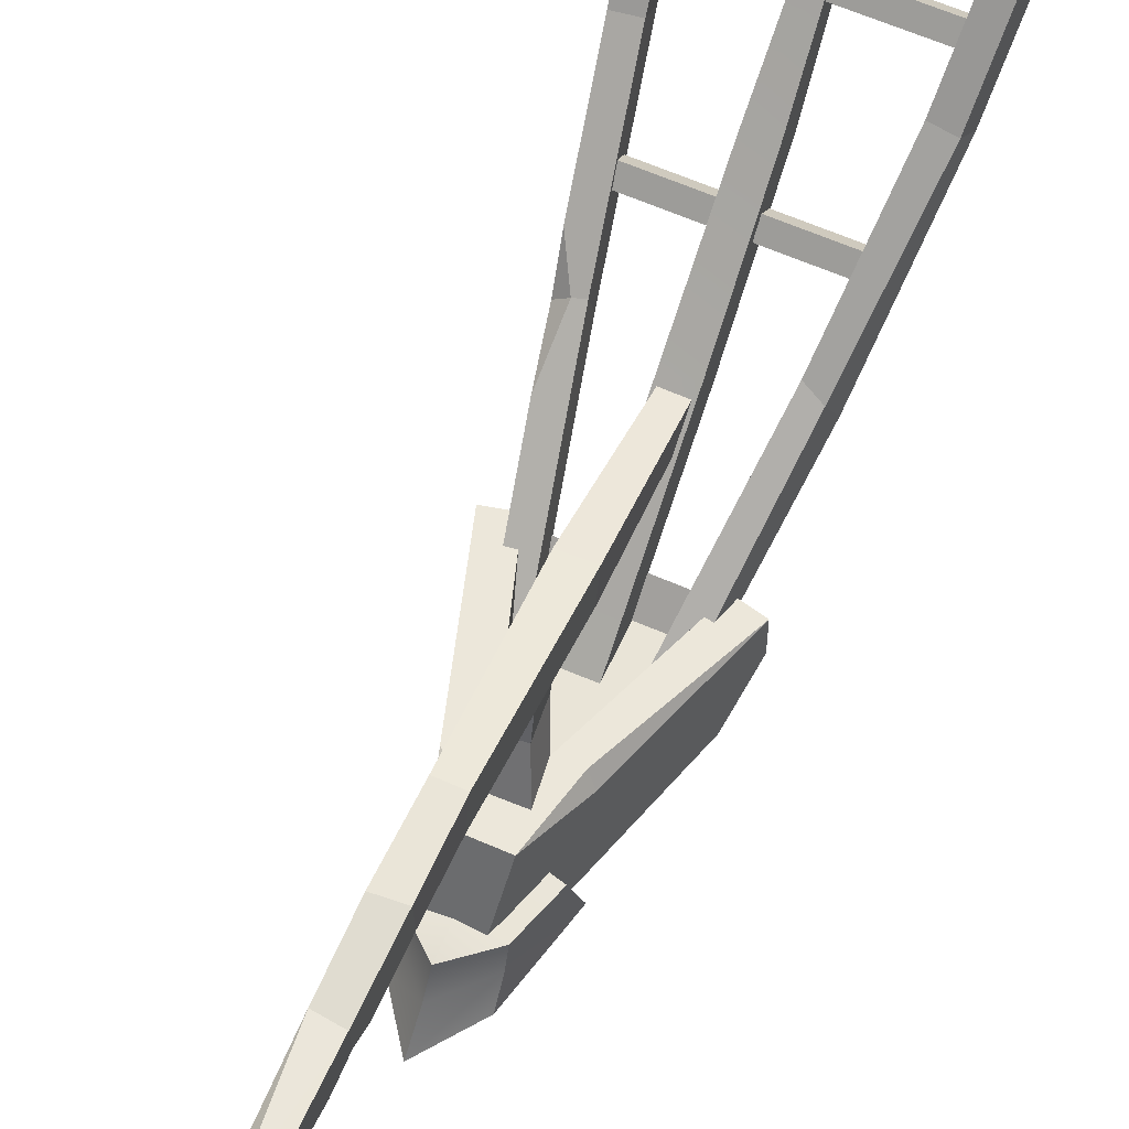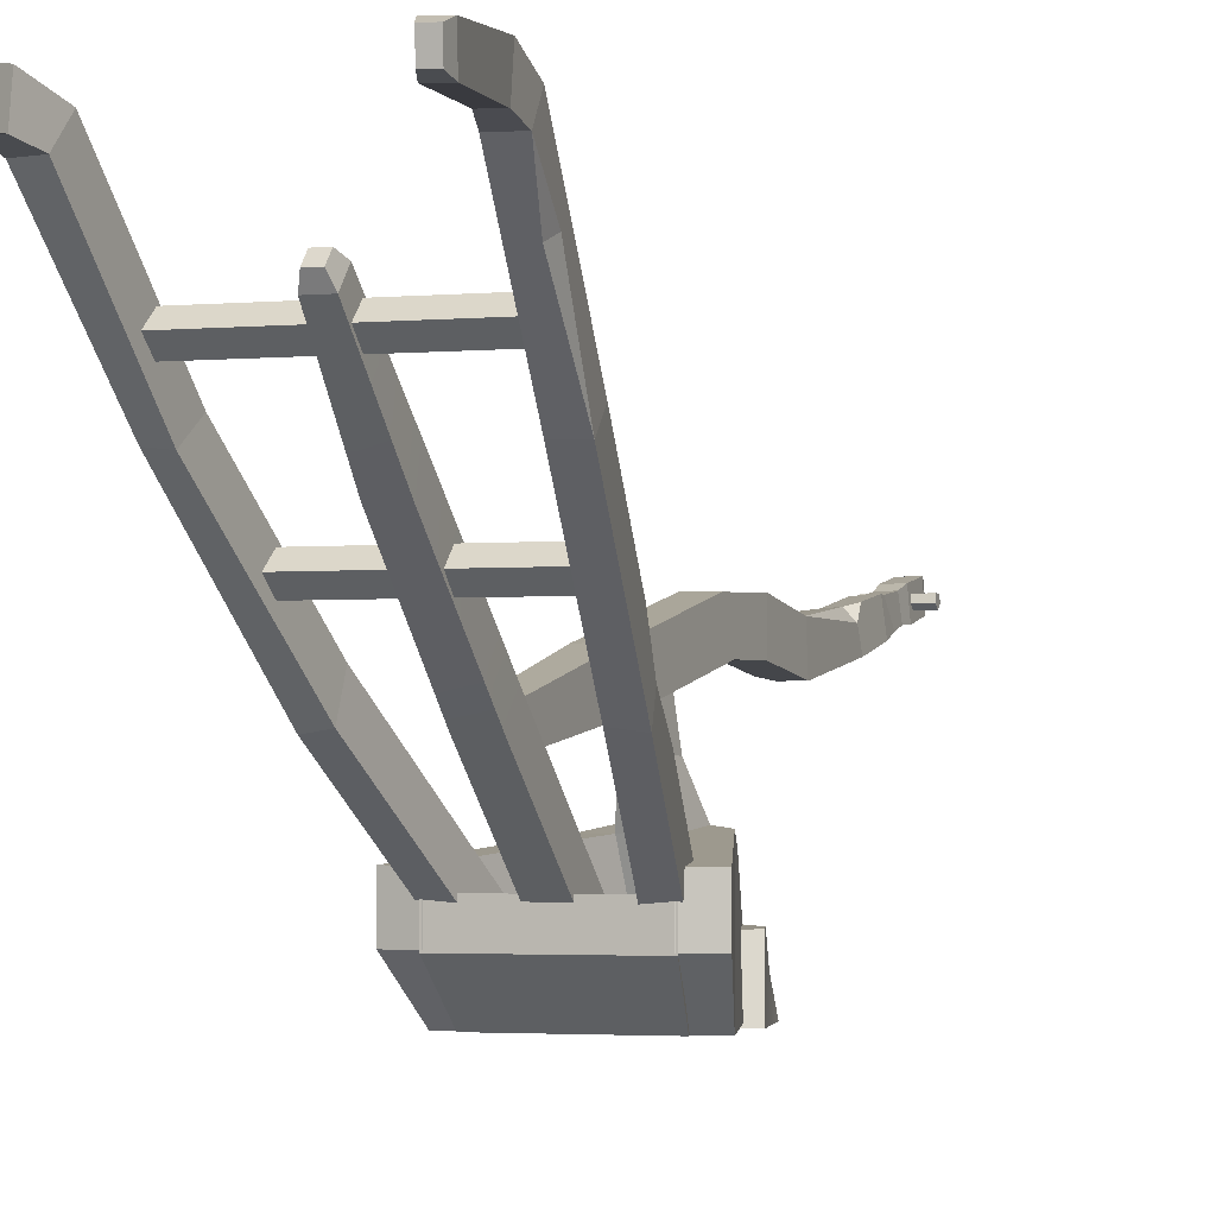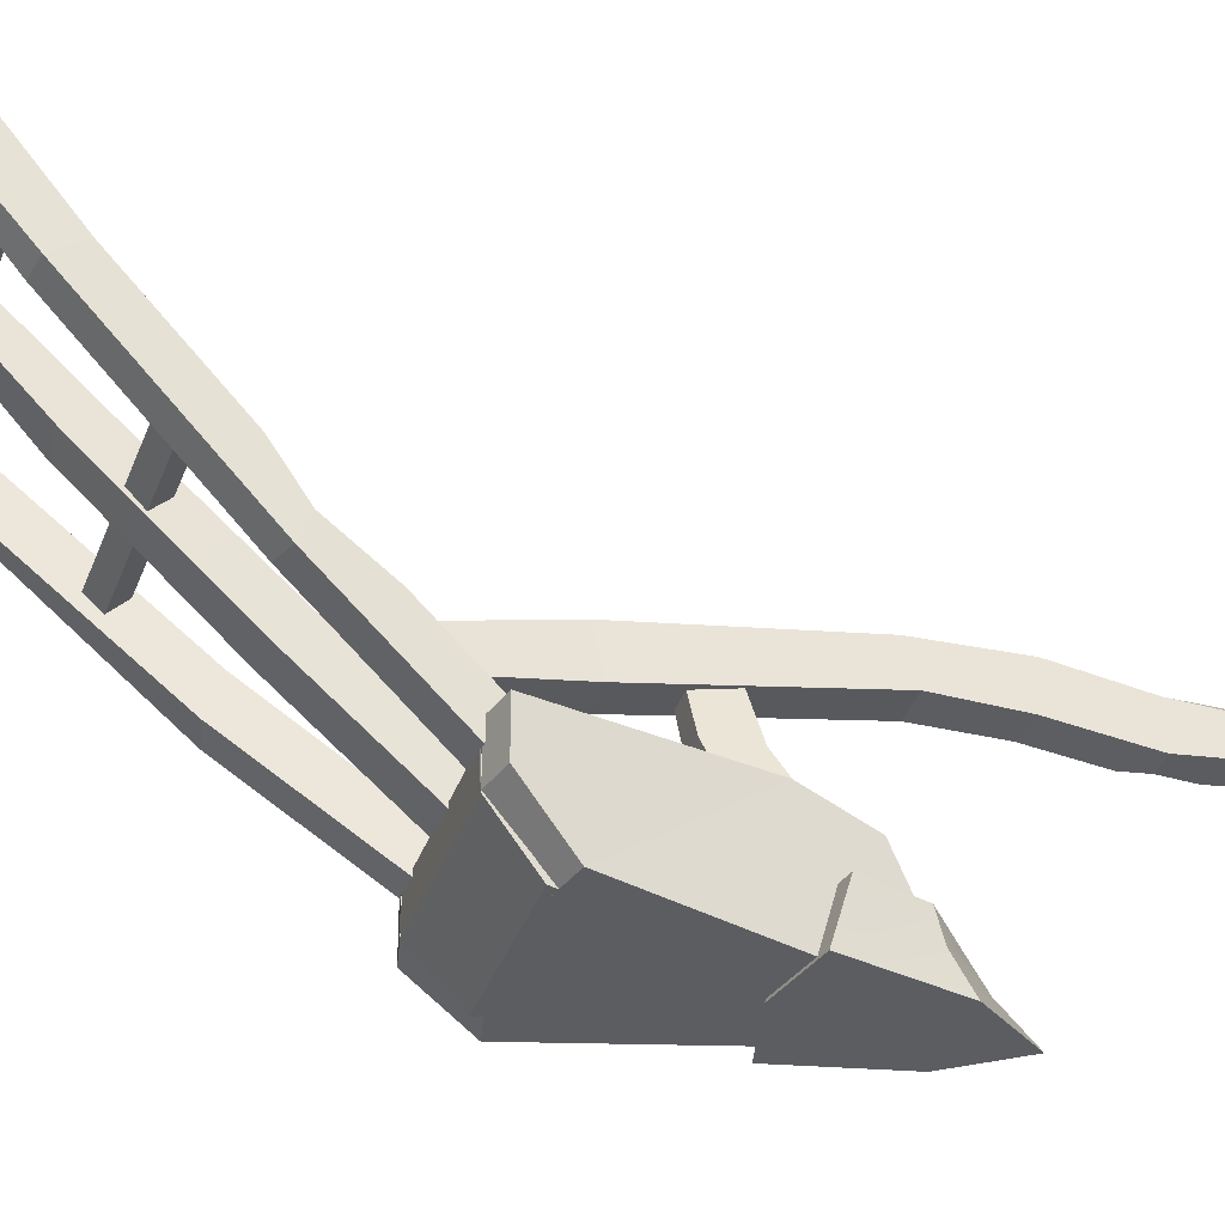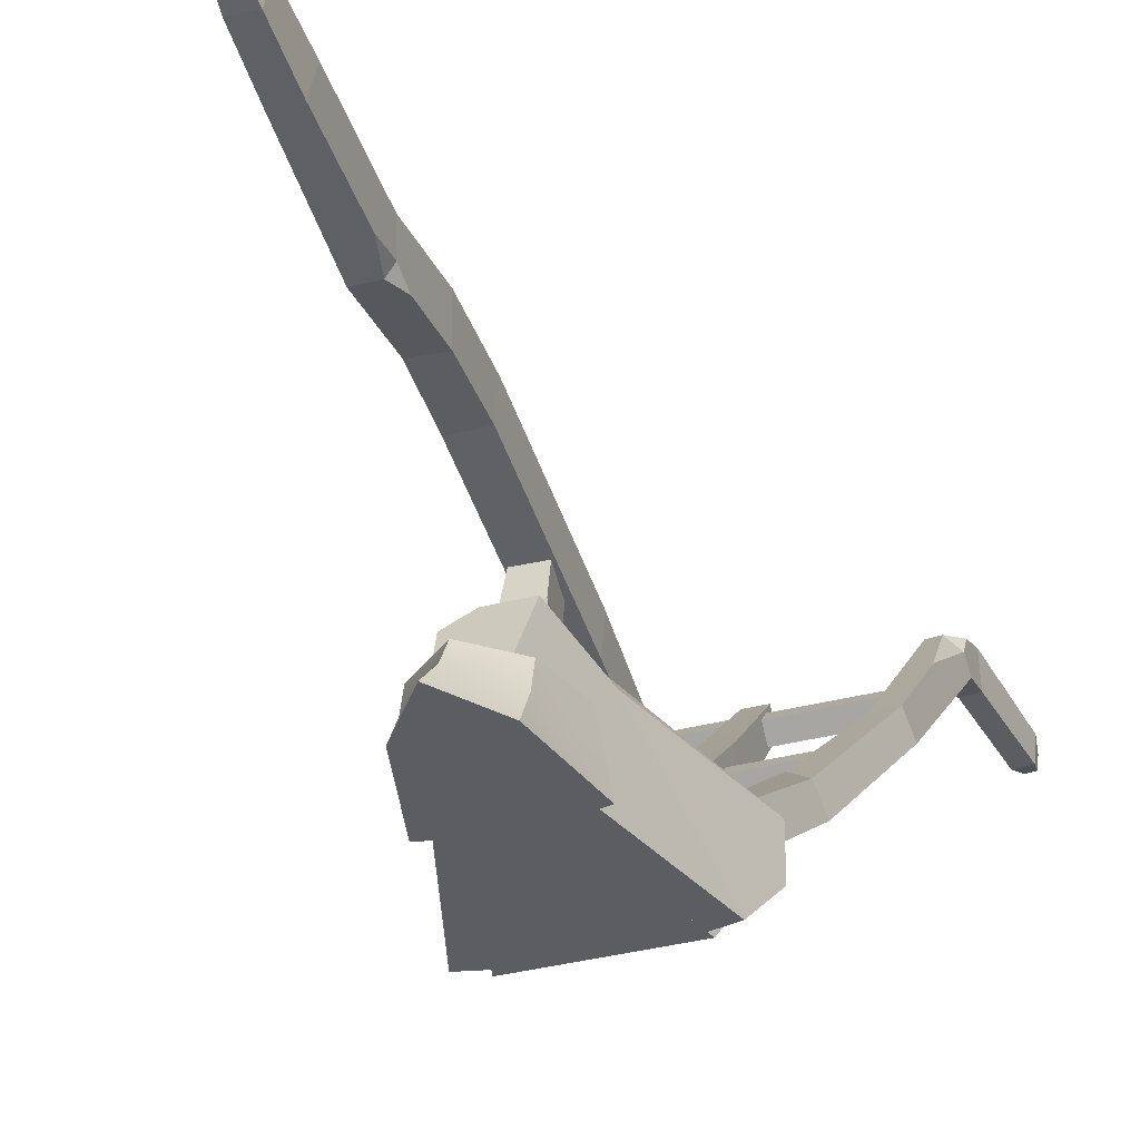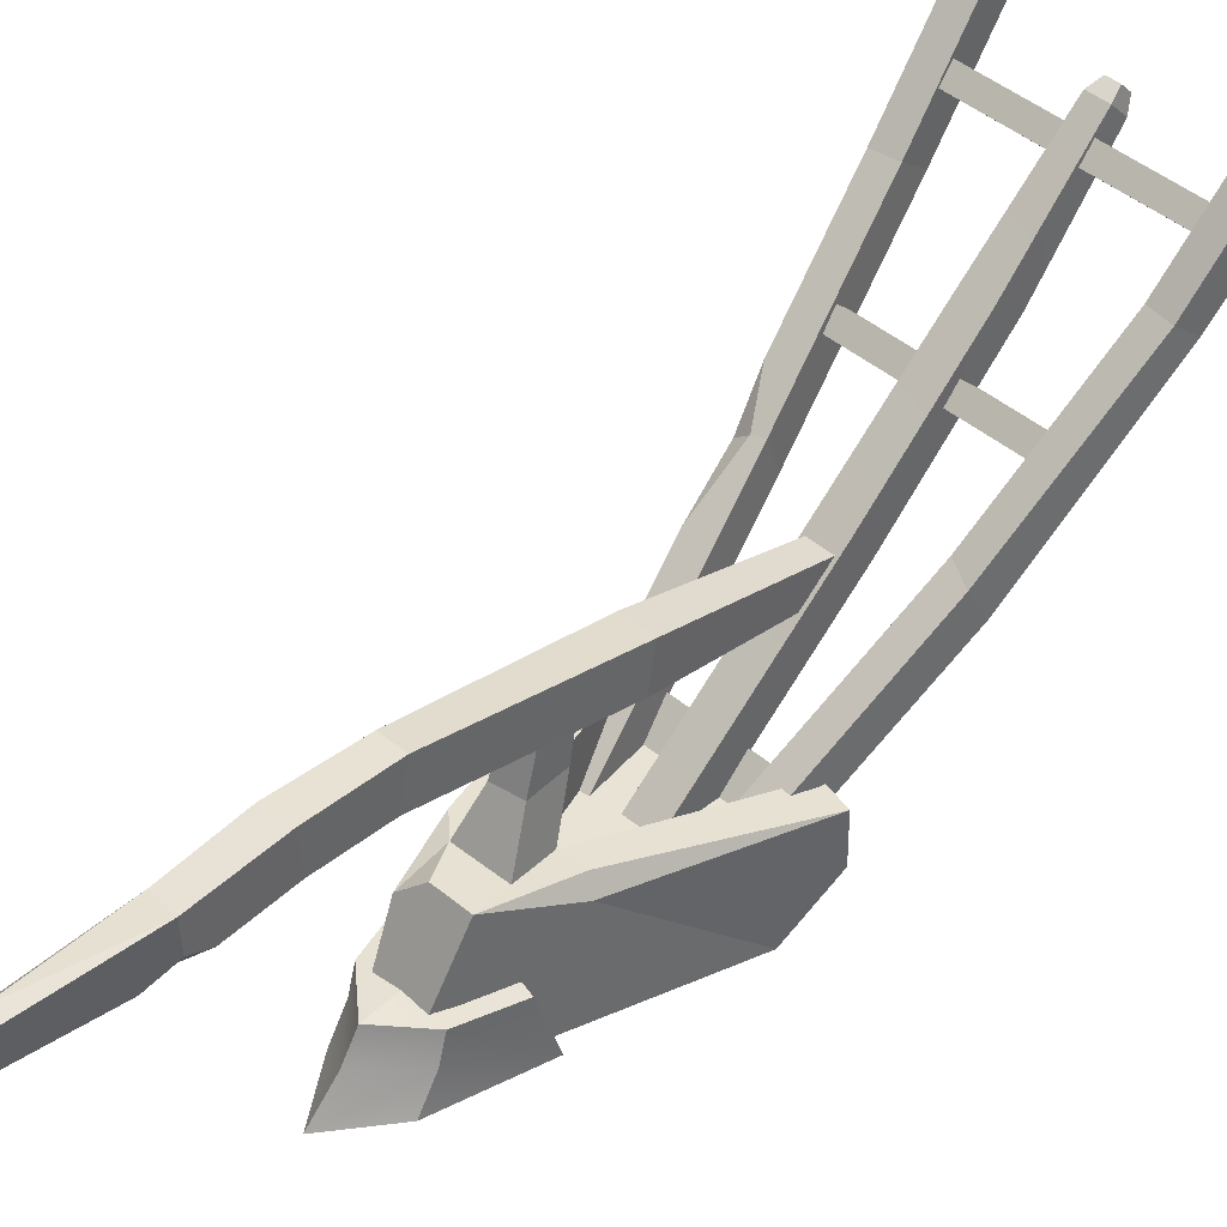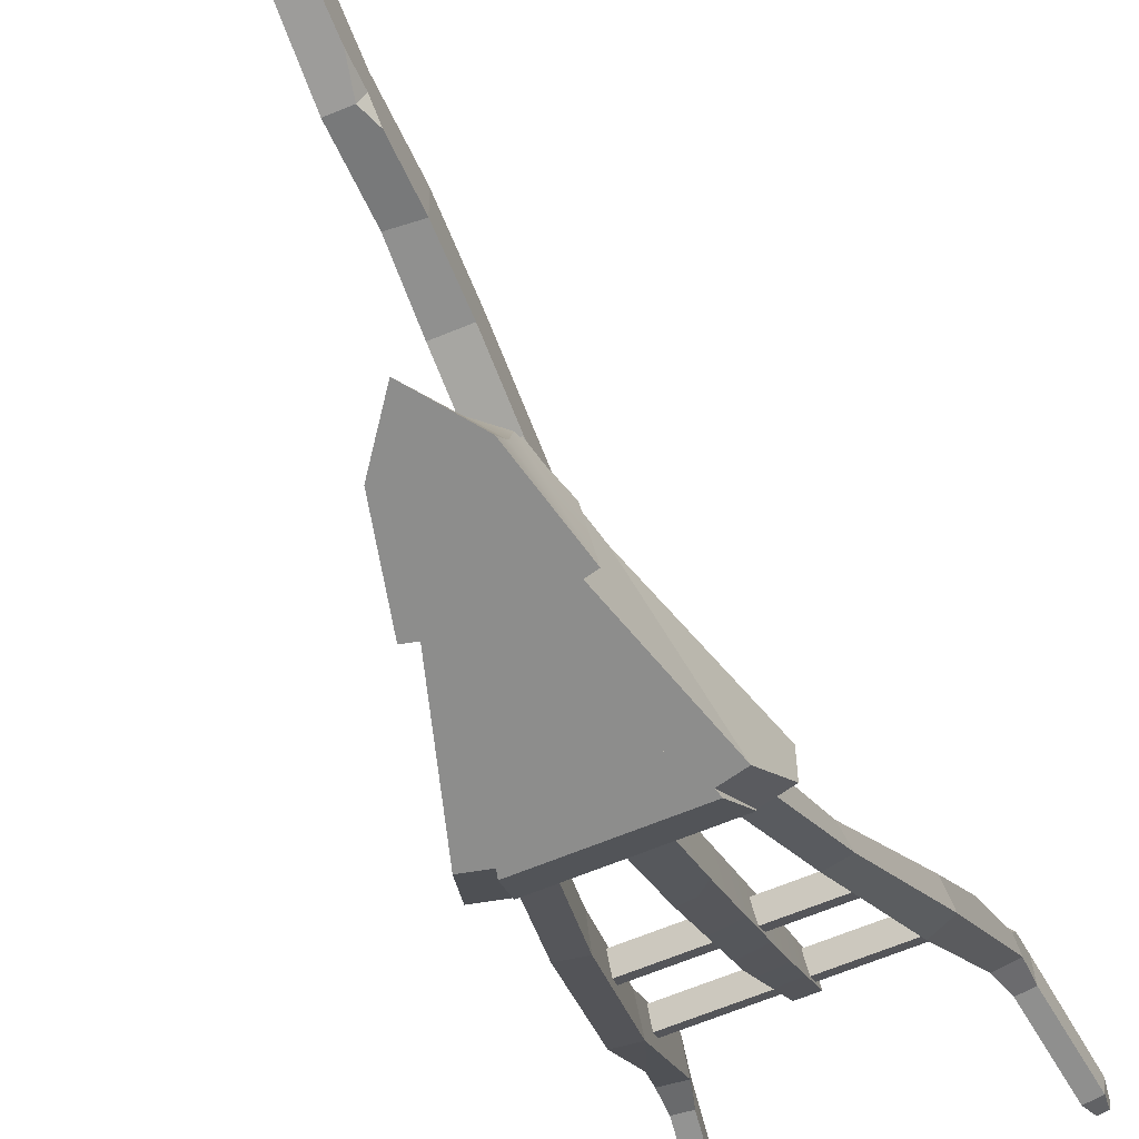
<metadata>
{"format":"obj","ext":"obj","renderer":"f3d","projection":"perspective","resolution":1024,"background":"white","views":[{"elev":61.0,"azim":24.2,"up":"+Y"},{"elev":-2.4,"azim":-160.1,"up":"+Y"},{"elev":-36.7,"azim":-108.4,"up":"+Y"},{"elev":-35.7,"azim":18.9,"up":"+Y"},{"elev":42.2,"azim":45.3,"up":"+Y"},{"elev":-64.5,"azim":22.7,"up":"+Y"}]}
</metadata>
<code>
v -2.848 6.682 21.2
v 2.848 6.682 21.2
v -1.956 72.33 -52.01
v 1.956 72.33 -52.01
v -1.956 69.09 -54.98
v 1.956 69.09 -54.98
v -2.848 1.958 16.88
v 2.848 1.958 16.88
v -2.643 54.8 -33.53
v 2.643 55.13 -33.89
v -2.643 51.23 -38.43
v 2.643 51.56 -38.79
v -2.848 34.79 -11.33
v 2.848 35.44 -12.04
v -2.848 29.57 -15.11
v 2.848 30.23 -15.83
v -1.203 73.4 -54.43
v 1.203 73.4 -54.43
v 1.203 71.41 -56.26
v -1.203 71.41 -56.26
v 6.541 6.842 21.85
v 11.15 6.75 22.49
v 19.97 85.76 -63.38
v 20.47 81.04 -67.68
v 25.08 80.94 -67.04
v 7.044 2.119 17.56
v 11.65 2.026 18.2
v 21.87 88.54 -71.88
v 25.18 88.47 -71.42
v 25.19 82.14 -72.41
v 21.88 82.21 -72.87
v 24.63 86.93 -92.03
v 27.95 86.86 -91.57
v 27.72 81.54 -90.64
v 24.4 81.61 -91.1
v 13.67 37.28 -15.97
v 17.19 35.04 -15.02
v 13.89 30.88 -18.44
v 18.41 30.25 -17.22
v 18.2 56.22 -45.82
v 22.82 56.8 -44.1
v 17.57 60.17 -40.69
v 22.18 60.09 -40.05
v 25.66 85.48 -94.43
v 27.56 85.44 -94.16
v 27.43 82.39 -93.63
v 25.53 82.43 -93.89
v 22.51 85.71 -63.03
v 24.81 83.54 -64.68
v 24.85 86.93 -66.65
v 23.5 74.16 -52.53
v -2.126 0 41.09
v -3.426 0 57.85
v -3.501 20.32 33.33
v -13.58 17.23 3.367
v -19.16 17.23 4.695
v -10.9 0 11.58
v -13.58 8.614 3.367
v -16.72 0 12.97
v -19.16 8.614 4.695
v 2.126 0 41.09
v 3.426 0 57.85
v 3.501 20.32 33.33
v 5.483 21.9 47.22
v 13.58 17.23 3.367
v 19.16 17.23 4.695
v 10.9 0 11.58
v 13.58 8.614 3.367
v 16.72 0 12.97
v 19.16 8.614 4.695
v 4.584 21.19 40.92
v -4.613 21.21 41.12
v -1.826 37.26 28.15
v -2.401 37.96 34.29
v 2.361 37.95 34.13
v 1.8 37.26 28.15
v -2.071 28.67 29.93
v -2.757 28.64 37.16
v 2.693 29.24 36.79
v 2.034 29.12 29.84
v -5.175 18.62 48.81
v -8.603 20.84 37.52
v -1.239 21.9 47.22
v 8.149 20.33 33.02
v 9.724 17.58 34.05
v -6.541 6.842 21.85
v -11.15 6.75 22.49
v -19.97 85.76 -63.38
v -24.58 85.67 -62.74
v -20.47 81.04 -67.68
v -25.08 80.94 -67.04
v -7.044 2.119 17.56
v -11.65 2.026 18.2
v -21.87 88.54 -71.88
v -25.18 88.47 -71.42
v -25.19 82.14 -72.41
v -21.88 82.21 -72.87
v -24.63 86.93 -92.03
v -27.95 86.86 -91.57
v -27.72 81.54 -90.64
v -24.4 81.61 -91.1
v -13.67 37.28 -15.97
v -13.89 30.88 -18.44
v -18.41 30.25 -17.22
v -18.2 56.22 -45.82
v -22.81 56.14 -45.18
v -17.57 60.17 -40.69
v -22.18 60.09 -40.05
v -25.48 85.95 -94.51
v -27.78 85.9 -94.19
v -27.61 82.22 -93.55
v -25.32 82.27 -93.87
v -16.43 29.18 -5.435
v -19.19 42.51 -21.07
v -15.72 37 -15.41
v -18.25 35.05 -15.36
v -24 73.52 -56.97
v -23.25 72.28 -59.53
v -7.071 -0.5863 57.47
v 0 -0.5863 67.23
v -7.071 10 52.87
v 0 10 58.83
v 7.071 10 52.87
v 7.071 -0.5863 57.47
v -11.15 -0.5863 39.96
v -10.08 10 43.17
v 10.08 10 43.17
v 11.15 -0.5863 39.96
v 0 -0.5863 54.28
v 0 10.64 51.64
v 0 -0.5863 37.26
v 0 9.729 40.47
v -7.071 5.048 54.17
v 0 5.048 61.8
v 7.071 5.048 54.17
v -3.245 0 43.51
v 3.245 0 43.51
v -3.245 10 43.51
v 3.245 10 43.51
v -12.63 10 7.904
v 12.63 10 7.904
v -12.63 0 10.51
v 12.63 0 10.51
v -13.92 14.43 3.397
v 13.92 14.43 3.397
v 13.92 8.323 3.397
v -13.92 8.323 3.397
v -5 48.71 128.5
v -5 50.03 129
v -5 50.03 130.3
v -5 48.71 130.8
v -5 47.89 129.7
v 5 48.71 128.5
v 5 50.03 129
v 5 50.03 130.3
v 5 48.71 130.8
v 5 47.89 129.7
v -18.14 45.43 -26.22
v 18.14 45.43 -26.22
v -18.14 48.07 -28.73
v 18.14 48.07 -28.73
v -18.14 45.55 -31.37
v 18.14 45.55 -31.37
v -18.14 42.92 -28.86
v 18.14 42.92 -28.86
v -2.258 28.95 -4.779
v 2.258 28.95 -4.779
v -2.94 39.51 54.48
v 2.94 39.51 54.48
v -2.016 46.98 52.85
v 2.94 47.14 52.98
v -2.258 33.75 -10.34
v 2.258 33.75 -10.34
v -2.361 39.81 67.83
v 2.966 39.78 67.37
v 3.074 47.51 68.05
v -2.253 47.55 68.51
v -2.674 37.85 82.65
v 2.674 45.6 83.15
v -2.049 41.37 106.7
v 2.39 40.98 106.8
v 2.956 47.25 105.2
v -1.767 47.44 135.1
v 1.767 47.44 135.1
v 1.767 52.42 133.9
v -1.767 52.42 133.9
v -2.94 32.62 19.56
v 2.94 32.57 19.28
v -2.94 40.26 18.13
v 2.94 40.2 17.85
v -1.188 48.73 137.3
v 1.189 48.73 137.3
v 1.189 52.08 136.5
v -1.188 52.08 136.5
v -1.814 46.04 128.4
v 1.871 45.97 128.4
v 1.966 51.17 127.1
v -1.719 51.24 127.1
v -1.941 43.68 117.5
v 2.152 43.44 117.6
v 2.503 49.22 116.2
v -1.59 49.46 116.1
v -1.597 44.99 122
v 1.863 44.48 120.5
v 1.625 45.85 125.7
v -1.489 45.9 125.7
v 2.159 49.05 117.7
v 1.705 50.13 124.1
v -1.3 49.37 118.3
v -1.409 50.18 124.1
v -2.436 45.42 82.48
v -1.497 48.1 107.8
v 0.07337 47.44 105.2
v -1.679 45.46 105.7
v 2.747 38.33 78.83
v 1.337 37.85 82.65
v 2.674 39.79 82.77
v 2.603 38.63 88.68
v -21.75 66.63 -47
v 21.75 66.63 -47
v -21.75 69.26 -49.51
v 21.75 69.26 -49.51
v -21.75 66.75 -52.15
v 21.75 66.75 -52.15
v -21.75 64.11 -49.64
v 21.75 64.11 -49.64
f 1 2 14 13
f 17 18 19 20
f 5 6 12 11
f 7 8 2 1
f 2 8 16 14
f 7 1 13 15
f 9 10 4 3
f 11 12 16 15
f 10 12 6 4
f 11 9 3 5
f 13 14 10 9
f 14 16 12 10
f 15 13 9 11
f 15 16 8 7
f 3 4 18 17
f 4 6 19 18
f 6 5 20 19
f 5 3 17 20
f 21 22 37 36
f 44 45 46 47
f 24 25 41 40
f 26 27 22 21
f 22 27 39 37
f 26 21 36 38
f 48 49 50
f 25 24 31 30
f 24 23 28 31
f 28 29 33 32
f 29 30 34 33
f 30 31 35 34
f 31 28 32 35
f 36 37 43 42
f 38 39 27 26
f 37 39 41 43
f 38 36 42 40
f 40 41 39 38
f 40 42 23 24
f 32 33 45 44
f 33 34 46 45
f 34 35 47 46
f 35 32 44 47
f 43 41 25 49 51
f 50 49 25 30 29
f 23 48 50 29 28
f 42 43 51 48 23
f 51 49 48
f 55 58 60 56
f 59 57 52 53
f 72 81 83
f 57 58 55 54 52
f 58 57 59 60
f 63 84 66 65
f 65 66 70 68
f 67 69 62 61
f 85 69 70 66
f 68 67 61 63 65
f 67 68 70 69
f 53 52 61 62
f 52 54 63 61
f 73 74 75 76
f 54 72 78 77
f 72 71 79 78
f 71 63 80 79
f 63 54 77 80
f 77 78 74 73
f 78 79 75 74
f 79 80 76 75
f 80 77 73 76
f 54 55 56 82 72
f 59 82 56 60
f 83 81 53 62 64
f 71 72 83 64
f 72 82 81
f 53 81 82 59
f 84 85 66
f 63 71 64 84
f 64 85 84
f 62 69 85 64
f 116 115 114
f 109 112 111 110
f 90 105 118
f 92 86 87 93
f 92 103 102 86
f 88 94 95 89
f 89 95 96 91
f 91 96 97 90
f 90 97 94 88
f 94 98 99 95
f 95 99 100 96
f 96 100 101 97
f 97 101 98 94
f 103 92 93 104
f 103 105 107 102
f 105 103 104 106
f 107 88 89 108
f 108 89 117
f 105 90 88 107
f 98 109 110 99
f 99 110 111 100
f 100 111 112 101
f 101 112 109 98
f 114 108 106 104 116
f 102 107 108 114 115
f 86 102 115 113 87
f 87 113 116 104 93
f 116 113 115
f 106 117 118
f 90 118 91
f 117 91 118
f 89 91 117
f 108 117 106
f 105 106 118
f 133 134 122 121
f 134 135 123 122
f 125 133 121 126
f 123 135 128 127
f 120 119 129
f 121 122 130
f 122 123 130
f 124 120 129
f 119 125 131 129
f 126 121 130 132
f 131 125 126 132
f 123 127 132 130
f 128 124 129 131
f 127 128 131 132
f 119 120 134 133
f 120 124 135 134
f 128 135 124
f 119 133 125
f 136 137 139 138
f 138 139 141 140
f 144 145 146 147
f 142 143 137 136
f 137 143 141 139
f 142 136 138 140
f 140 141 145 144
f 141 143 146 145
f 143 142 147 146
f 142 140 144 147
f 148 149 154 153
f 149 150 155 154
f 150 151 156 155
f 151 152 157 156
f 152 148 153 157
f 149 152 151 150
f 153 154 157
f 157 154 155 156
f 148 152 149
f 158 159 161 160
f 160 161 163 162
f 162 163 165 164
f 164 165 159 158
f 159 165 163 161
f 164 158 160 162
f 166 167 188 187
f 191 192 193 194
f 170 171 190 189
f 172 173 167 166
f 167 173 190 188
f 172 166 187 189
f 168 169 175 174
f 169 171 176 175
f 171 170 177 176
f 170 168 174 177
f 216 215 217
f 176 177 211 179
f 177 174 178 211
f 179 213 182
f 214 211 178 180
f 195 196 184 183
f 196 197 185 184
f 197 198 186 185
f 198 195 183 186
f 187 188 169 168
f 189 190 173 172
f 188 190 171 169
f 189 187 168 170
f 183 184 192 191
f 184 185 193 192
f 185 186 194 193
f 186 183 191 194
f 203 204 205 206
f 204 207 208 205
f 207 209 210 208
f 209 203 206 210
f 180 181 200 199
f 181 182 201 200
f 182 213 201
f 199 200 204 203
f 196 195 206 205
f 200 201 207 204
f 197 196 205 208
f 201 202 209 207
f 198 197 208 210
f 202 199 203 209
f 195 198 210 206
f 212 214 180 199 202
f 211 214 213
f 212 213 214
f 179 211 213
f 201 213 212 202
f 174 175 215 216 178
f 175 176 179 217 215
f 218 217 179 182 181
f 178 216 218 181 180
f 216 217 218
f 219 220 222 221
f 221 222 224 223
f 223 224 226 225
f 225 226 220 219
f 220 226 224 222
f 225 219 221 223

</code>
